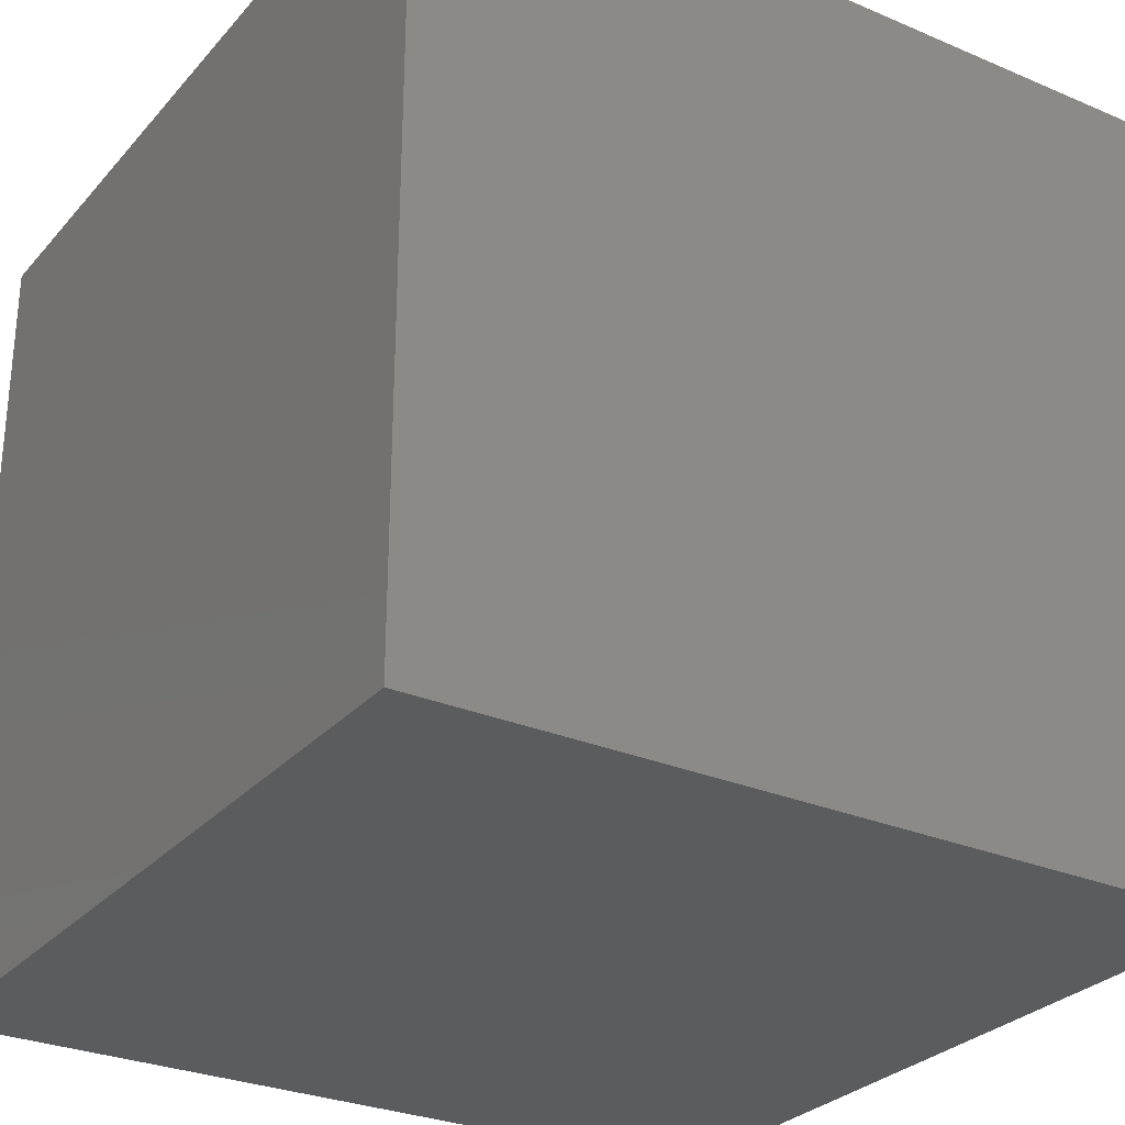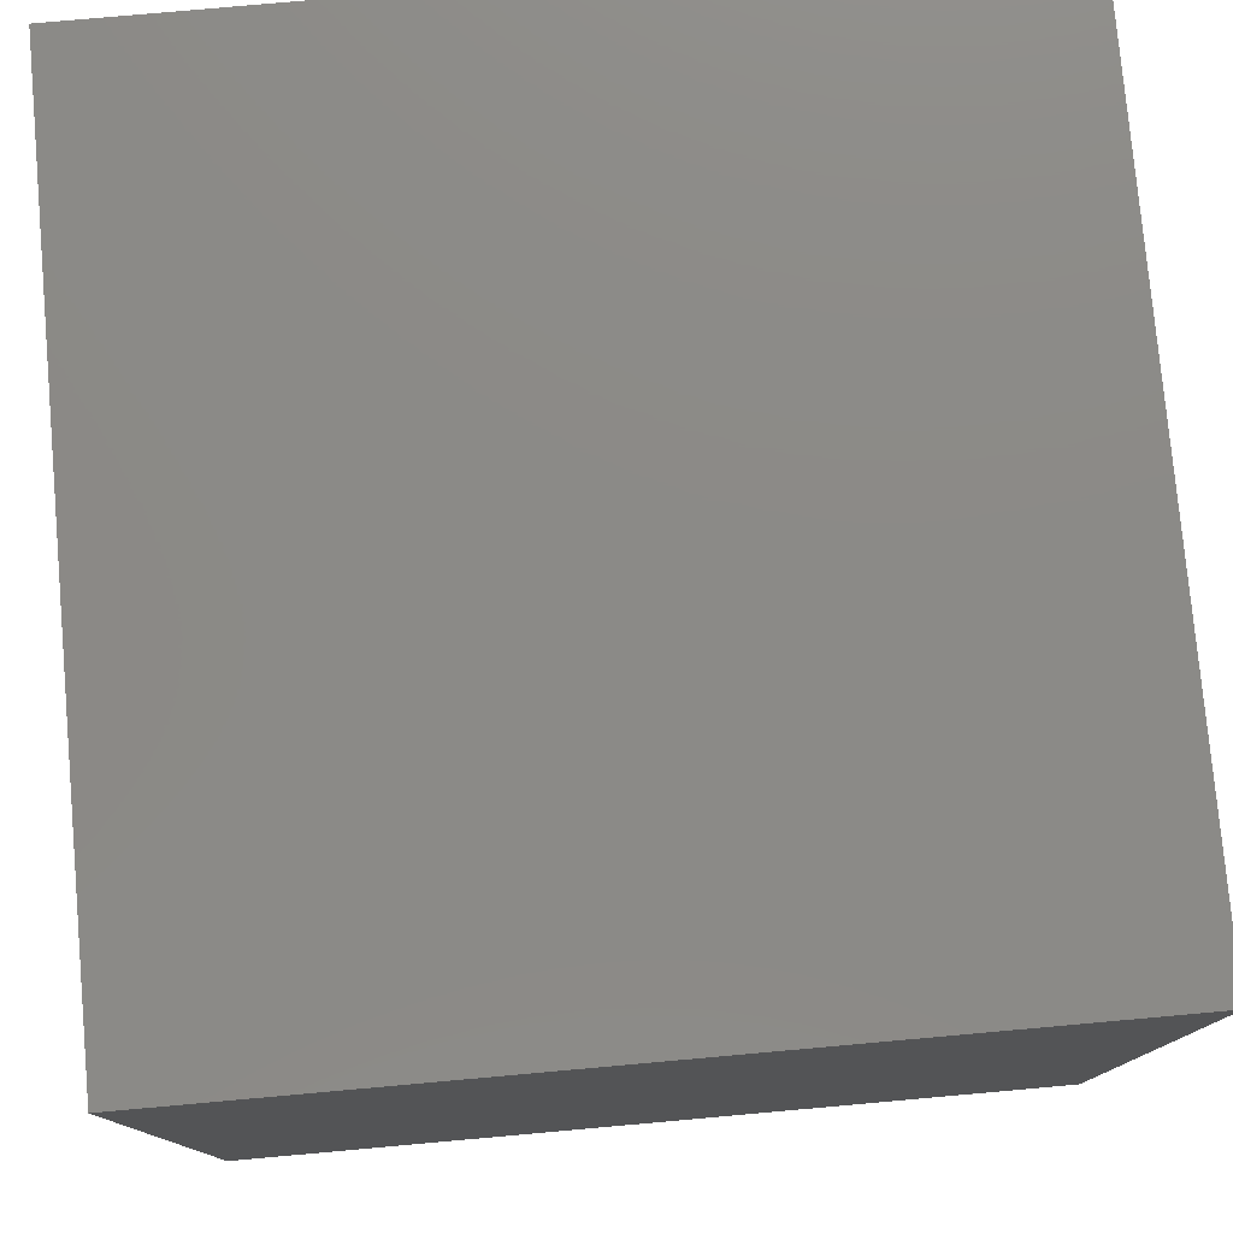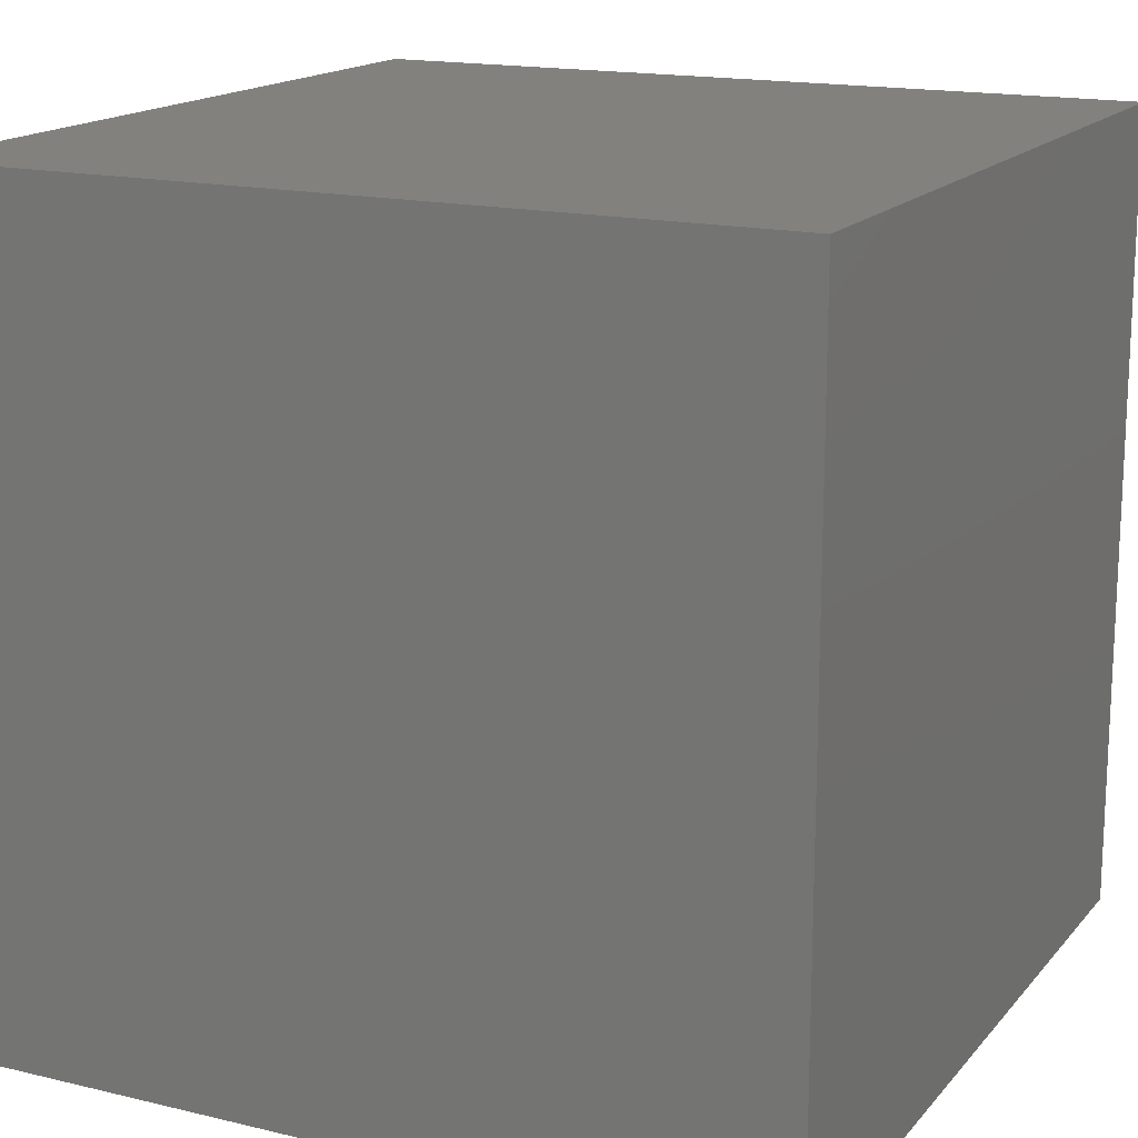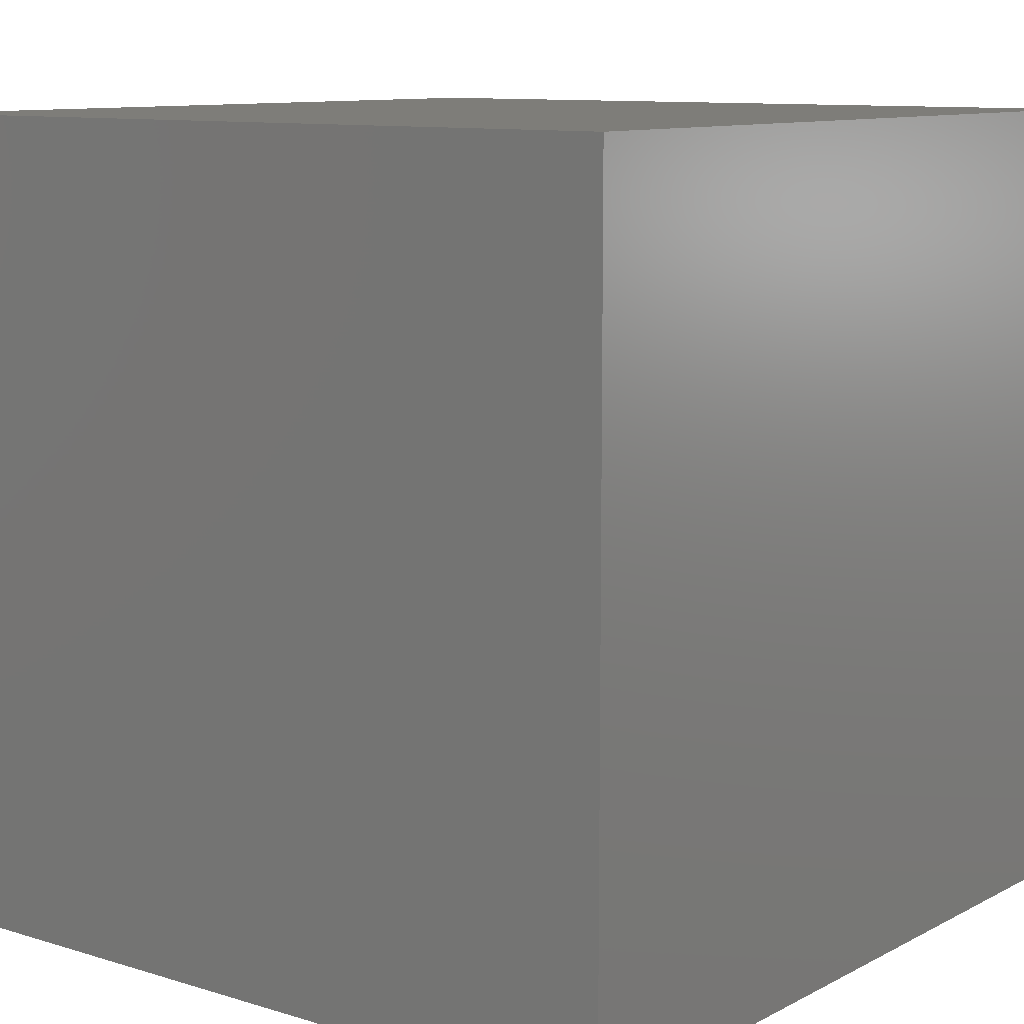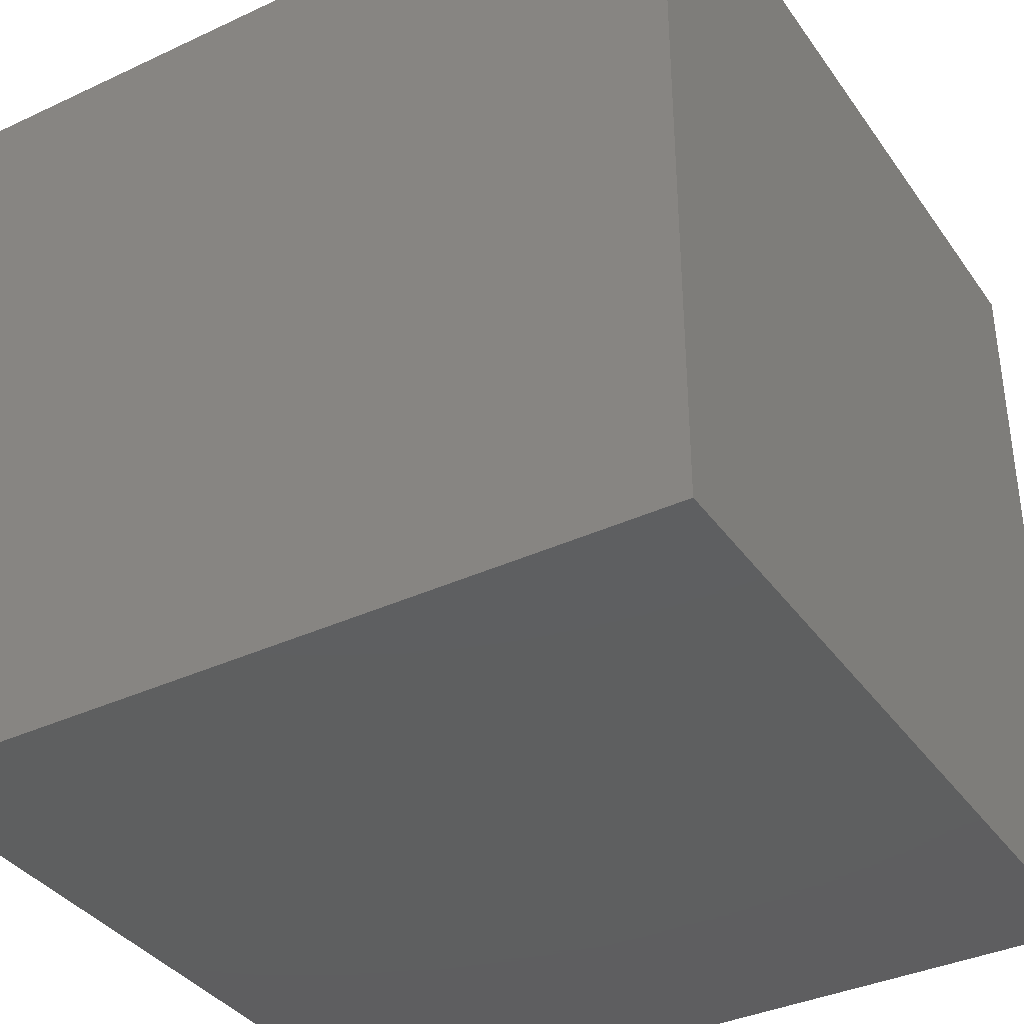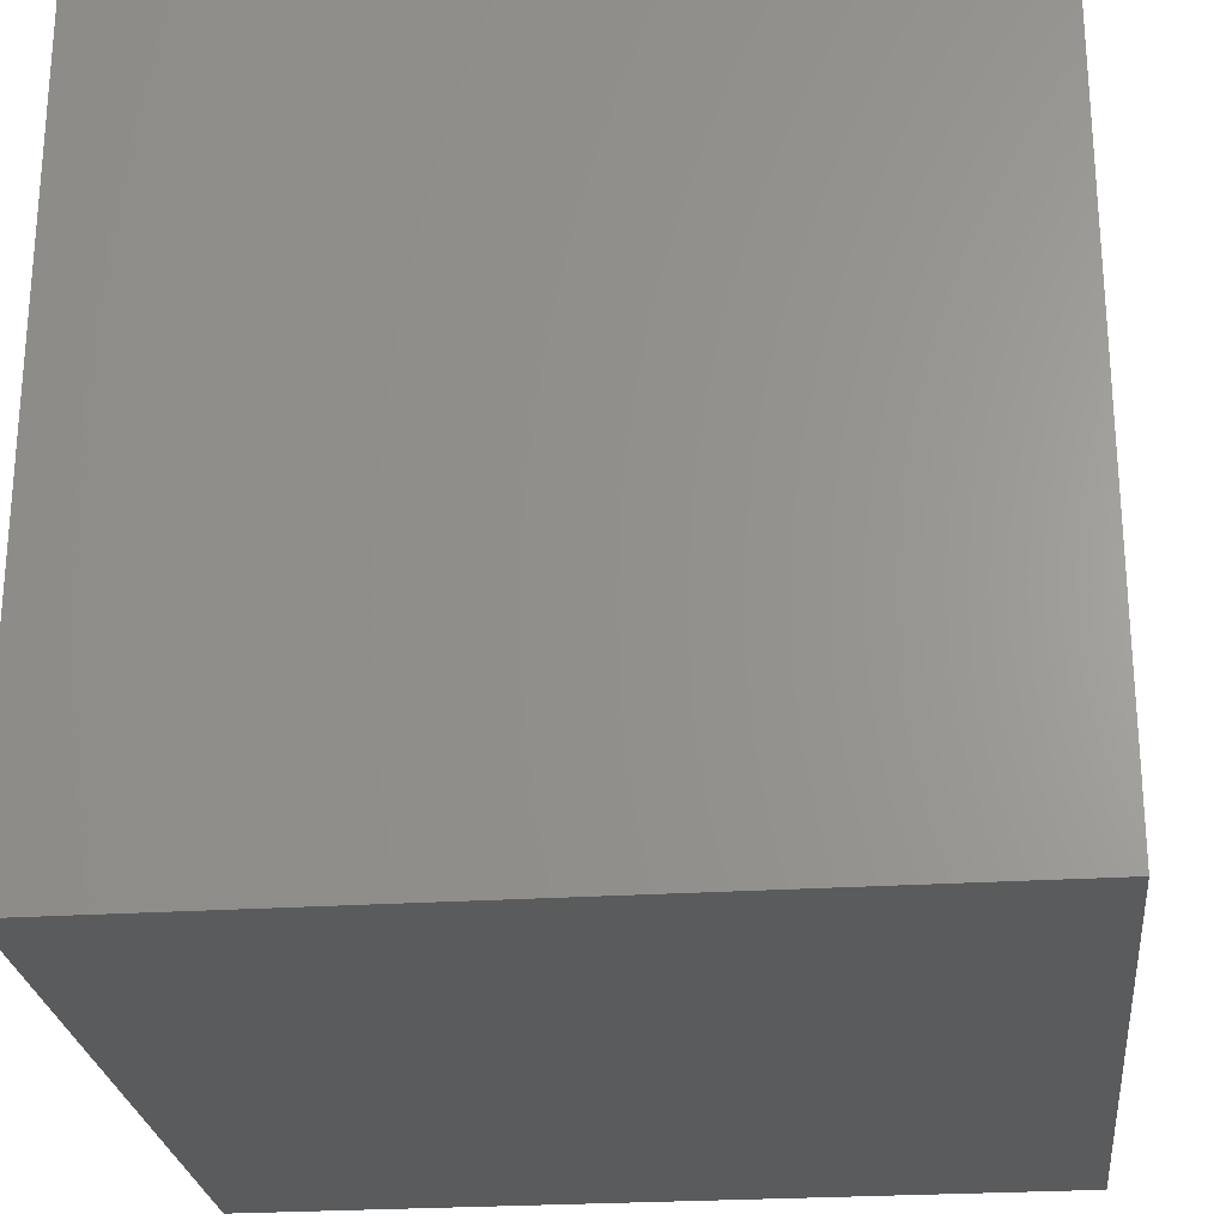
<metadata>
{"format":"stl","ext":"stl","renderer":"f3d","projection":"perspective","resolution":1024,"background":"white","views":[{"elev":-28.7,"azim":147.5,"up":"+Z"},{"elev":78.0,"azim":174.9,"up":"+Z"},{"elev":16.3,"azim":116.2,"up":"+Y"},{"elev":10.2,"azim":127.8,"up":"+Z"},{"elev":-37.0,"azim":-59.0,"up":"+Y"},{"elev":-25.2,"azim":6.0,"up":"+Z"}]}
</metadata>
<code>
# stl→obj: 8 verts, 12 faces
v -2 7 1
v -3 7 1
v -2 6 1
v -3 6 1
v -2 6 0
v -3 6 0
v -2 7 0
v -3 7 0
f 1 2 3
f 3 2 4
f 5 6 7
f 7 6 8
f 4 6 3
f 3 6 5
f 2 8 4
f 4 8 6
f 1 7 2
f 2 7 8
f 3 5 1
f 1 5 7

</code>
